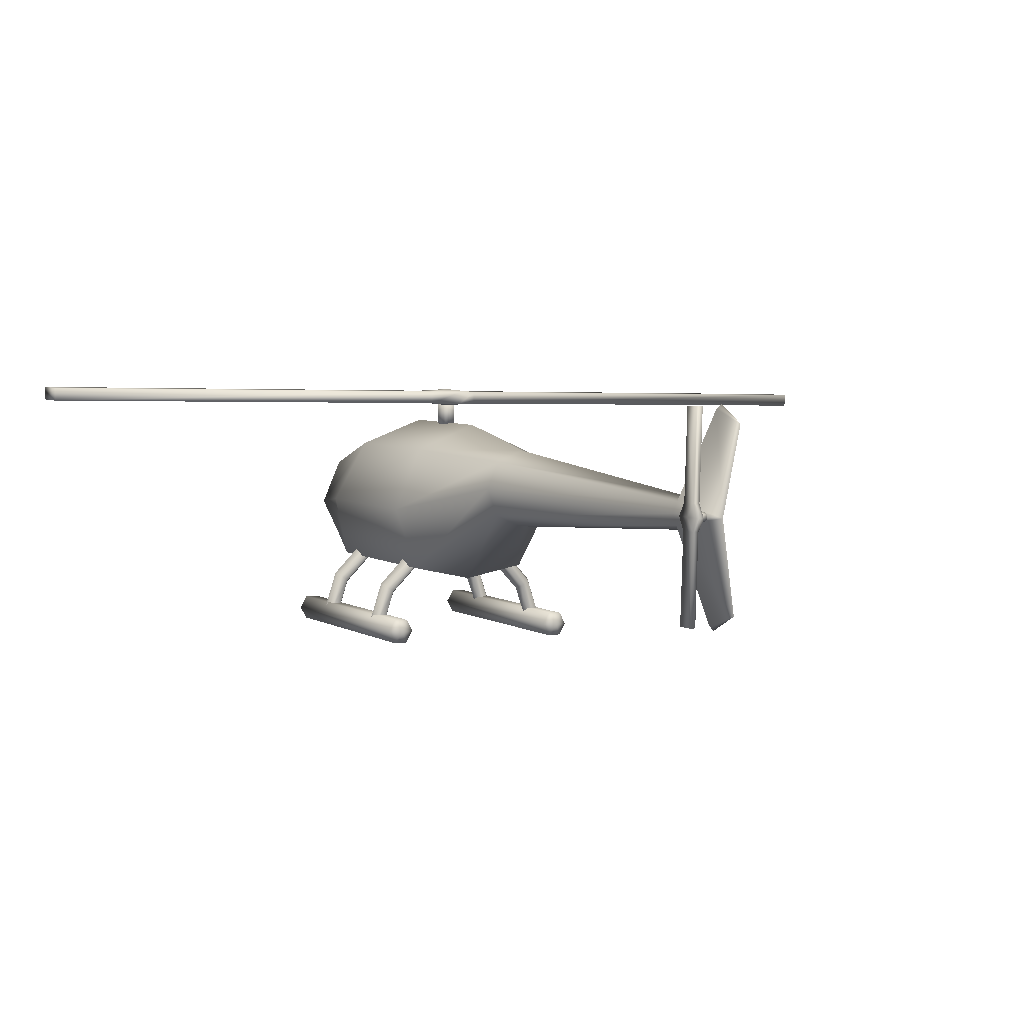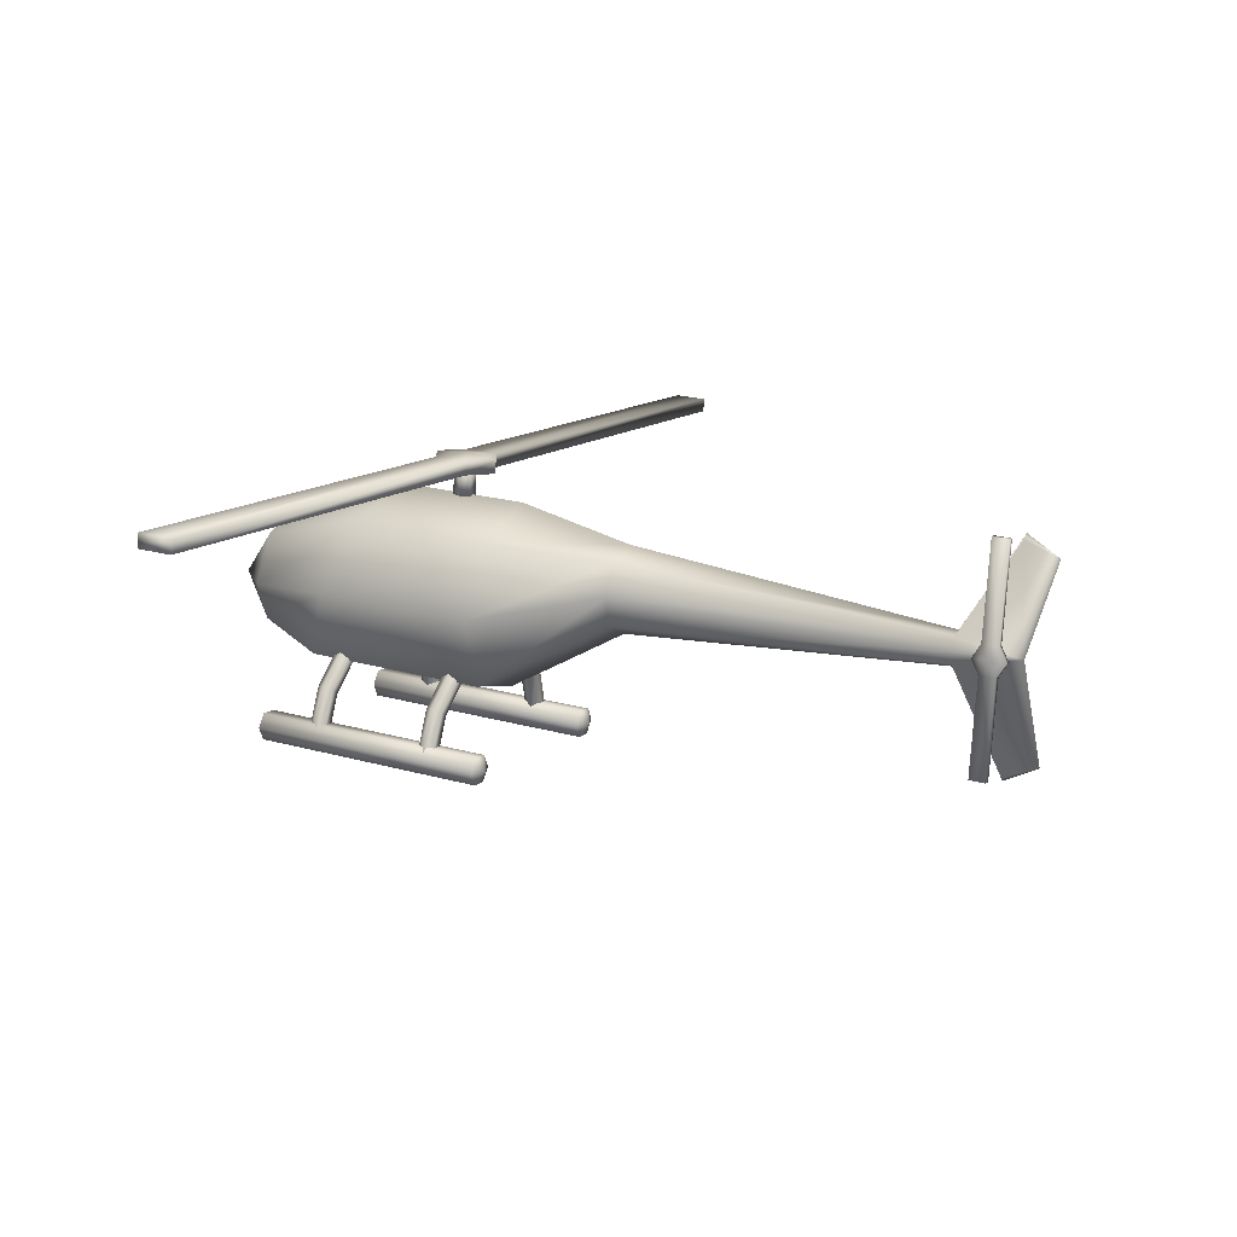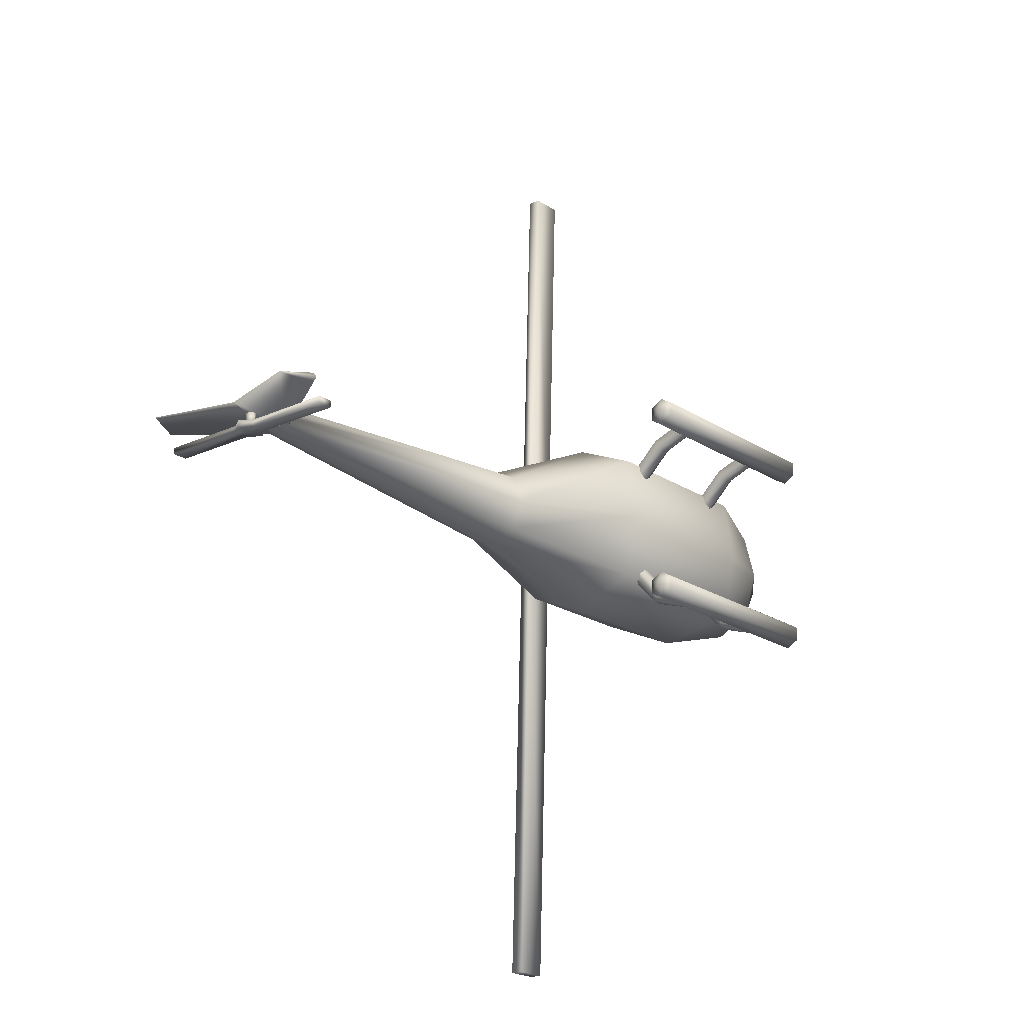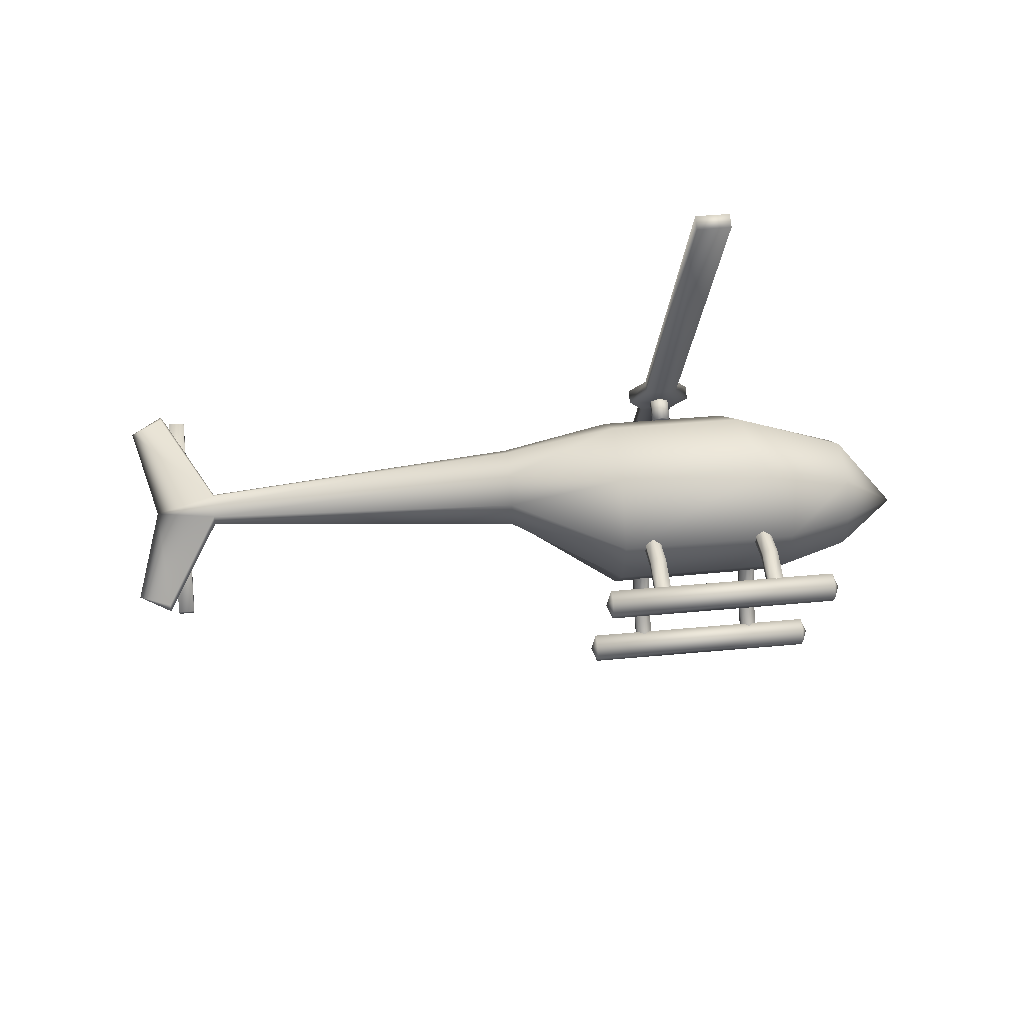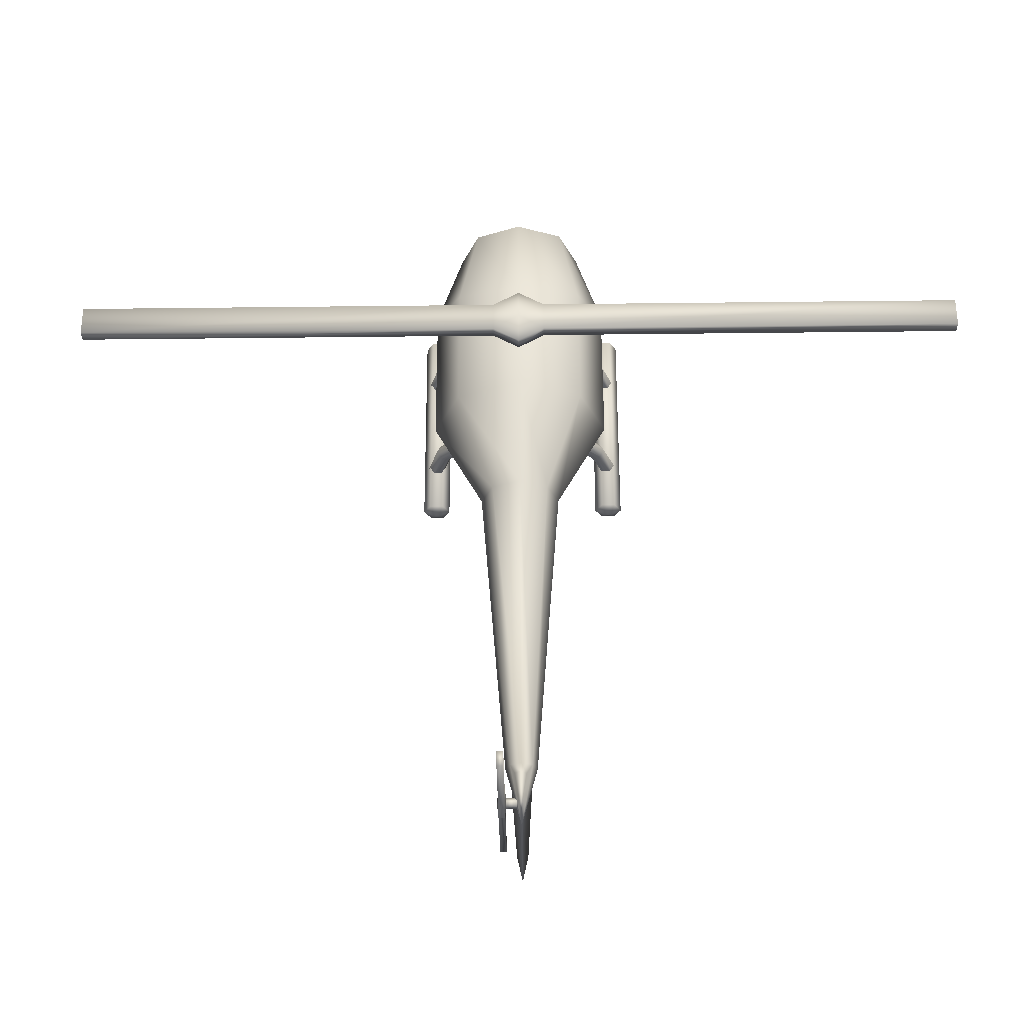
<metadata>
{"format":"obj","ext":"obj","renderer":"f3d","projection":"perspective","resolution":1024,"background":"white","views":[{"elev":0.5,"azim":62.3,"up":"+Z"},{"elev":11.0,"azim":30.0,"up":"+Z"},{"elev":-18.1,"azim":136.3,"up":"+Y"},{"elev":74.5,"azim":179.1,"up":"+Y"},{"elev":54.3,"azim":92.5,"up":"+Z"}]}
</metadata>
<code>
v -0.1643 -0.1492 -0.03091
v -0.4603 -0.1619 -0.00807
v -0.1766 -0.09462 -0.1586
v -0.1567 -0.09719 0.09818
v -0.5168 -0.1097 -0.1316
v -0.636 -0.1167 -0.01396
v -0.4171 -0.1086 0.1176
v -0.6432 -0.07852 -0.08388
v -0.6307 -0.08014 0.07683
v 0.05186 -0.03777 0.01294
v 0.04643 -0.0138 -0.04314
v 0.05518 -0.01493 0.06966
v 0.6596 0.03896 -0.03344
v 0.6575 0.04839 -0.05551
v 0.6609 0.04795 -0.01112
v 0.7429 0.0659 -0.2397
v 0.7737 0.06191 0.1581
v -0.1844 0.03426 -0.1822
v -0.5246 0.01848 -0.155
v 0.7416 0.07712 -0.2494
v 0.805 0.0796 -0.2205
v -0.6493 0.01219 -0.1081
v -0.75 0.006394 -0.01663
v 0.04205 0.04294 -0.06573
v 0.6558 0.07072 -0.0644
v 0.7745 0.0758 -0.04198
v 0.6606 0.0701 -0.001623
v -0.6319 0.009953 0.1155
v 0.05443 0.04134 0.09379
v -0.4029 0.01958 0.171
v -0.1584 0.03089 0.1531
v 0.8322 0.07608 0.1298
v 0.774 0.07293 0.1681
v 0.7419 0.08814 -0.2394
v 0.7727 0.08415 0.1584
v 0.6555 0.09287 -0.05491
v 0.6589 0.09243 -0.01052
v 0.6568 0.1019 -0.03259
v 0.04131 0.09921 -0.04161
v 0.05006 0.09808 0.07119
v 0.04462 0.1221 0.01511
v -0.6514 0.1024 -0.08143
v -0.6389 0.1008 0.07928
v -0.5284 0.1462 -0.1282
v -0.6476 0.1392 -0.0105
v -0.4287 0.1473 0.121
v -0.1883 0.1626 -0.1551
v -0.1684 0.16 0.1017
v -0.4767 0.1999 -0.003169
v -0.1808 0.2146 -0.02598
v -0.4669 0.1142 -0.1299
v -0.2417 0.1246 -0.1472
v -0.482 0.1176 -0.1203
v -0.4508 0.1191 -0.1227
v -0.2569 0.1281 -0.1376
v -0.2257 0.1295 -0.14
v -0.481 0.1256 -0.1027
v -0.4498 0.127 -0.1052
v -0.2559 0.136 -0.1201
v -0.2247 0.1375 -0.1225
v -0.4649 0.1301 -0.09485
v -0.2398 0.1405 -0.1122
v -0.2493 0.1864 -0.2081
v -0.4744 0.176 -0.1907
v -0.49 0.1828 -0.1847
v -0.4588 0.1843 -0.1871
v -0.2649 0.1933 -0.202
v -0.2337 0.1947 -0.2044
v -0.4899 0.1979 -0.1749
v -0.4587 0.1993 -0.1773
v -0.2648 0.2083 -0.1922
v -0.2336 0.2097 -0.1946
v -0.48 0.1996 -0.2493
v -0.2549 0.2101 -0.2667
v -0.4743 0.206 -0.1711
v -0.2492 0.2164 -0.1885
v -0.496 0.208 -0.248
v -0.4649 0.2094 -0.2504
v -0.2709 0.2184 -0.2654
v -0.2397 0.2198 -0.2678
v -0.4969 0.226 -0.2477
v -0.4657 0.2275 -0.2502
v -0.2717 0.2364 -0.2651
v -0.2406 0.2379 -0.2675
v -0.4817 0.2358 -0.2488
v -0.2566 0.2462 -0.2662
v -0.4625 -0.1868 -0.2546
v -0.2374 -0.1764 -0.2719
v -0.4785 -0.1785 -0.2532
v -0.4473 -0.1771 -0.2556
v -0.2534 -0.1681 -0.2706
v -0.2222 -0.1666 -0.273
v -0.4575 -0.1639 -0.1761
v -0.2324 -0.1535 -0.1935
v -0.4794 -0.1605 -0.253
v -0.4482 -0.159 -0.2554
v -0.2542 -0.15 -0.2703
v -0.223 -0.1486 -0.2727
v -0.4739 -0.1571 -0.1797
v -0.4427 -0.1557 -0.1821
v -0.2487 -0.1467 -0.197
v -0.2175 -0.1452 -0.1994
v -0.4642 -0.1507 -0.2541
v -0.2391 -0.1403 -0.2714
v -0.4753 -0.1419 -0.1891
v -0.4441 -0.1404 -0.1915
v -0.2502 -0.1314 -0.2064
v -0.219 -0.13 -0.2088
v -0.4604 -0.1335 -0.1949
v -0.2353 -0.123 -0.2123
v -0.455 -0.08952 -0.09782
v -0.2298 -0.07908 -0.1152
v -0.4714 -0.08629 -0.1056
v -0.4402 -0.08485 -0.108
v -0.2463 -0.07586 -0.123
v -0.2151 -0.07441 -0.1254
v -0.4731 -0.078 -0.1229
v -0.442 -0.07655 -0.1253
v -0.248 -0.06757 -0.1403
v -0.2168 -0.06612 -0.1427
v -0.4584 -0.07293 -0.1324
v -0.2333 -0.06249 -0.1498
v -0.5754 -0.2002 -0.2579
v -0.1342 -0.1798 -0.292
v -0.578 -0.1859 -0.2821
v -0.1367 -0.1654 -0.3161
v -0.5742 -0.1864 -0.2334
v -0.1329 -0.1659 -0.2674
v -0.5877 -0.1725 -0.2567
v -0.1244 -0.1511 -0.2924
v -0.5792 -0.1577 -0.2817
v -0.138 -0.1372 -0.3158
v -0.5754 -0.1582 -0.233
v -0.1342 -0.1377 -0.267
v -0.578 -0.1438 -0.2572
v -0.1367 -0.1234 -0.2912
v -0.5926 0.1833 -0.2528
v -0.1513 0.2037 -0.2868
v -0.5951 0.1976 -0.2769
v -0.1539 0.2181 -0.311
v -0.5913 0.1971 -0.2282
v -0.1501 0.2176 -0.2622
v -0.6049 0.2109 -0.2515
v -0.1416 0.2324 -0.2873
v -0.5964 0.2258 -0.2766
v -0.1551 0.2462 -0.3106
v -0.5926 0.2253 -0.2278
v -0.1514 0.2458 -0.2619
v -0.5951 0.2396 -0.252
v -0.1539 0.2601 -0.286
v 0.7315 0.02605 -0.03979
v 0.7004 0.03011 -0.2425
v 0.7307 0.03151 -0.2448
v 0.7141 0.02832 -0.06492
v 0.7445 0.02973 -0.06727
v 0.701 0.02736 -0.03741
v 0.7618 0.03017 -0.0421
v 0.7182 0.0278 -0.01223
v 0.7486 0.0292 -0.01458
v 0.732 0.02602 0.1653
v 0.7624 0.02743 0.163
v 0.7302 0.04044 -0.04963
v 0.7219 0.03999 -0.044
v 0.7391 0.04079 -0.04533
v 0.7309 0.04034 -0.03969
v 0.7227 0.03989 -0.03406
v 0.7399 0.04069 -0.03539
v 0.7317 0.04024 -0.02976
v 0.6998 0.04275 -0.2423
v 0.7302 0.04416 -0.2446
v 0.7136 0.04097 -0.06475
v 0.7439 0.04238 -0.0671
v 0.7004 0.04 -0.03724
v 0.7612 0.04282 -0.04192
v 0.7176 0.04044 -0.01206
v 0.748 0.04185 -0.01441
v 0.7314 0.03866 0.1655
v 0.7618 0.04007 0.1631
v 0.7307 0.04412 -0.03954
v 0.7291 0.0645 -0.04931
v 0.7209 0.06405 -0.04367
v 0.7381 0.06485 -0.045
v 0.7298 0.0644 -0.03937
v 0.7216 0.06395 -0.03374
v 0.7388 0.06475 -0.03506
v 0.7306 0.0643 -0.02943
v -0.2625 -0.8895 0.1952
v -0.2017 -0.8867 0.1905
v -0.2606 -0.8897 0.2205
v -0.1998 -0.8869 0.2158
v -0.3015 -0.02923 0.2069
v -0.2407 -0.02641 0.2022
v -0.2995 -0.02948 0.2321
v -0.2388 -0.02666 0.2274
v -0.2763 0.005694 0.1591
v -0.2726 0.005212 0.2071
v -0.294 0.01486 0.1606
v -0.2596 0.01645 0.1579
v -0.2903 0.01438 0.2086
v -0.2559 0.01597 0.2059
v -0.2739 0.02503 0.1998
v -0.3343 0.02216 0.2099
v -0.2127 0.02779 0.2006
v -0.3323 0.02191 0.2352
v -0.2108 0.02754 0.2258
v -0.2711 0.02467 0.2359
v -0.2772 0.02561 0.1594
v -0.2735 0.02513 0.2074
v -0.2949 0.03477 0.1608
v -0.2605 0.03637 0.1582
v -0.2912 0.03429 0.2089
v -0.2568 0.03589 0.2062
v -0.2781 0.04553 0.1596
v -0.2744 0.04505 0.2077
v -0.3063 0.07636 0.2083
v -0.2455 0.07918 0.2036
v -0.3043 0.07611 0.2335
v -0.2435 0.07892 0.2289
v -0.3452 0.9366 0.22
v -0.2845 0.9394 0.2153
v -0.3433 0.9363 0.2452
v -0.2825 0.9392 0.2405
f 26 38 37
f 26 15 13
f 26 13 14
f 26 36 38
f 50 49 46
f 50 46 48
f 48 46 30
f 48 30 31
f 31 30 7
f 31 7 4
f 4 7 2
f 4 2 1
f 1 2 5
f 1 5 3
f 3 5 19
f 3 19 18
f 18 19 44
f 18 44 47
f 47 44 49
f 47 49 50
f 2 6 8
f 2 8 5
f 5 8 22
f 5 22 19
f 19 22 42
f 19 42 44
f 44 42 45
f 44 45 49
f 23 42 22
f 23 22 8
f 23 8 6
f 23 45 42
f 41 50 48
f 48 40 41
f 40 48 31
f 31 29 40
f 29 31 4
f 4 12 29
f 12 4 1
f 1 10 12
f 10 1 3
f 3 11 10
f 11 3 18
f 18 24 11
f 24 18 47
f 47 39 24
f 39 47 50
f 50 41 39
f 38 41 40
f 40 37 38
f 37 40 29
f 29 27 37
f 27 29 12
f 12 15 27
f 15 12 10
f 10 13 15
f 13 10 11
f 11 14 13
f 14 11 24
f 24 25 14
f 25 24 39
f 39 36 25
f 36 39 41
f 41 38 36
f 49 45 43
f 49 43 46
f 46 43 28
f 46 28 30
f 30 28 9
f 30 9 7
f 7 9 6
f 7 6 2
f 23 6 9
f 23 9 28
f 23 28 43
f 23 43 45
f 32 35 33
f 32 33 17
f 21 16 20
f 21 20 34
f 32 26 37
f 37 35 32
f 35 37 27
f 27 33 35
f 33 27 15
f 15 17 33
f 17 15 26
f 26 32 17
f 21 26 14
f 14 16 21
f 16 14 25
f 25 20 16
f 20 25 36
f 36 34 20
f 34 36 26
f 26 21 34
f 51 53 65
f 51 65 64
f 53 57 69
f 53 69 65
f 57 61 75
f 57 75 69
f 61 58 70
f 61 70 75
f 58 54 66
f 58 66 70
f 54 51 64
f 54 64 66
f 64 65 77
f 64 77 73
f 65 69 81
f 65 81 77
f 69 75 85
f 69 85 81
f 75 70 82
f 75 82 85
f 70 66 78
f 70 78 82
f 66 64 73
f 66 73 78
f 52 55 67
f 52 67 63
f 55 59 71
f 55 71 67
f 59 62 76
f 59 76 71
f 62 60 72
f 62 72 76
f 60 56 68
f 60 68 72
f 56 52 63
f 56 63 68
f 63 67 79
f 63 79 74
f 67 71 83
f 67 83 79
f 71 76 86
f 71 86 83
f 76 72 84
f 76 84 86
f 72 68 80
f 72 80 84
f 68 63 74
f 68 74 80
f 122 120 108
f 122 108 110
f 120 116 102
f 120 102 108
f 116 112 94
f 116 94 102
f 112 115 101
f 112 101 94
f 115 119 107
f 115 107 101
f 119 122 110
f 119 110 107
f 110 108 98
f 110 98 104
f 108 102 92
f 108 92 98
f 102 94 88
f 102 88 92
f 94 101 91
f 94 91 88
f 101 107 97
f 101 97 91
f 107 110 104
f 107 104 97
f 121 118 106
f 121 106 109
f 118 114 100
f 118 100 106
f 114 111 93
f 114 93 100
f 111 113 99
f 111 99 93
f 113 117 105
f 113 105 99
f 117 121 109
f 117 109 105
f 109 106 96
f 109 96 103
f 106 100 90
f 106 90 96
f 100 93 87
f 100 87 90
f 93 99 89
f 93 89 87
f 99 105 95
f 99 95 89
f 105 109 103
f 105 103 95
f 124 128 127
f 124 127 123
f 128 134 133
f 128 133 127
f 134 136 135
f 134 135 133
f 136 132 131
f 136 131 135
f 132 126 125
f 132 125 131
f 126 124 123
f 126 123 125
f 128 124 130
f 134 128 130
f 136 134 130
f 132 136 130
f 126 132 130
f 124 126 130
f 123 127 129
f 127 133 129
f 133 135 129
f 135 131 129
f 131 125 129
f 125 123 129
f 149 147 148
f 149 148 150
f 147 141 142
f 147 142 148
f 141 137 138
f 141 138 142
f 137 139 140
f 137 140 138
f 139 145 146
f 139 146 140
f 145 149 150
f 145 150 146
f 147 149 143
f 141 147 143
f 137 141 143
f 139 137 143
f 145 139 143
f 149 145 143
f 150 148 144
f 148 142 144
f 142 138 144
f 138 140 144
f 140 146 144
f 146 150 144
f 157 155 172
f 157 172 174
f 154 156 173
f 154 173 171
f 156 158 175
f 156 175 173
f 159 157 174
f 159 174 176
f 155 157 151
f 154 155 151
f 156 154 151
f 158 156 151
f 159 158 151
f 157 159 151
f 174 172 179
f 172 171 179
f 171 173 179
f 173 175 179
f 175 176 179
f 176 174 179
f 153 152 169
f 153 169 170
f 160 161 178
f 160 178 177
f 153 155 154
f 154 152 153
f 152 154 171
f 171 169 152
f 169 171 172
f 172 170 169
f 170 172 155
f 155 153 170
f 160 158 159
f 159 161 160
f 161 159 176
f 176 178 161
f 178 176 175
f 175 177 178
f 177 175 158
f 158 160 177
f 162 163 181
f 162 181 180
f 163 166 184
f 163 184 181
f 166 168 186
f 166 186 184
f 168 167 185
f 168 185 186
f 167 164 182
f 167 182 185
f 164 162 180
f 164 180 182
f 163 162 165
f 166 163 165
f 168 166 165
f 167 168 165
f 164 167 165
f 162 164 165
f 180 181 183
f 181 184 183
f 184 186 183
f 186 185 183
f 185 182 183
f 182 180 183
f 204 217 215
f 204 215 202
f 218 205 203
f 218 203 216
f 205 194 192
f 205 192 203
f 193 204 202
f 193 202 191
f 217 204 206
f 218 217 206
f 205 218 206
f 194 205 206
f 193 194 206
f 204 193 206
f 202 215 201
f 215 216 201
f 216 203 201
f 203 192 201
f 192 191 201
f 191 202 201
f 221 222 220
f 221 220 219
f 190 189 187
f 190 187 188
f 221 217 218
f 218 222 221
f 222 218 216
f 216 220 222
f 220 216 215
f 215 219 220
f 219 215 217
f 217 221 219
f 190 194 193
f 193 189 190
f 189 193 191
f 191 187 189
f 187 191 192
f 192 188 187
f 188 192 194
f 194 190 188
f 214 212 210
f 214 210 213
f 212 200 198
f 212 198 210
f 200 196 195
f 200 195 198
f 196 199 197
f 196 197 195
f 199 211 209
f 199 209 197
f 211 214 213
f 211 213 209
f 212 214 208
f 200 212 208
f 196 200 208
f 199 196 208
f 211 199 208
f 214 211 208
f 213 210 207
f 210 198 207
f 198 195 207
f 195 197 207
f 197 209 207
f 209 213 207

</code>
